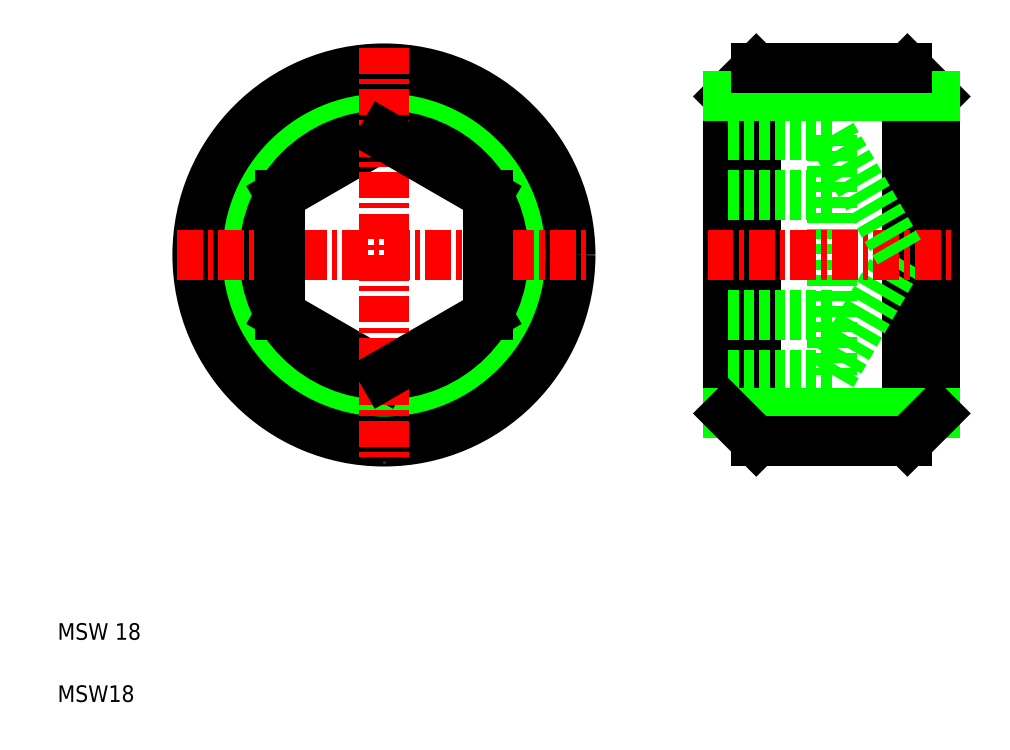
<metadata>
{"format":"dxf","ext":"dxf","renderer":"ezdxf+matplotlib","layout":"modelspace","background":"white","min_lineweight":24,"dpi":150}
</metadata>
<code>
0
SECTION
2
ENTITIES
0
CIRCLE
8
0
10
17.75
20
23.57
30
0
40
7.647
0
CIRCLE
8
0
10
17.75
20
23.57
30
0
40
5.774
0
CIRCLE
8
0
10
17.75
20
23.57
30
0
40
9
0
LINE
8
0
10
12.75
20
20.68
30
0
11
17.75
21
17.79
31
0
0
LINE
8
0
10
17.75
20
29.34
30
0
11
12.75
21
26.45
31
0
0
LINE
8
CENTER
10
7.748
20
23.57
30
0
11
27.75
21
23.57
31
0
0
TEXT
8
0
10
2
20
2
30
0
40
0.8
1
MSW18
0
TEXT
8
0
10
2
20
5
30
0
40
0.8
1
MSW 18
0
LINE
8
0
10
12.75
20
26.45
30
0
11
12.75
21
20.68
31
0
0
LINE
8
0
10
34.36
20
31.21
30
0
11
35.71
21
32.57
31
0
0
LINE
8
0
10
43.01
20
32.57
30
0
11
43.01
21
14.57
31
0
0
LINE
8
0
10
35.71
20
14.57
30
0
11
35.71
21
32.57
31
0
0
LINE
8
0
10
43.01
20
32.57
30
0
11
44.36
21
31.21
31
0
0
LINE
8
CENTER
10
17.75
20
33.57
30
0
11
17.75
21
13.57
31
0
0
LINE
8
0
10
22.75
20
20.68
30
0
11
22.75
21
26.45
31
0
0
LINE
8
0
10
17.75
20
17.79
30
0
11
22.75
21
20.68
31
0
0
LINE
8
0
10
15.25
20
19.24
30
0
11
15.25
21
19.24
31
0
0
LINE
8
0
10
14
20
19.96
30
0
11
14
21
19.96
31
0
0
LINE
8
0
10
22.75
20
26.45
30
0
11
17.75
21
29.34
31
0
0
LINE
8
0
10
34.36
20
31.21
30
0
11
34.36
21
15.92
31
0
0
LINE
8
0
10
39.36
20
29.34
30
0
11
39.36
21
17.79
31
0
0
LINE
8
0
10
44.36
20
31.21
30
0
11
44.36
21
15.92
31
0
0
LINE
8
0
10
39.36
20
17.79
30
0
11
42.69
21
23.57
31
0
0
LINE
8
0
10
34.36
20
15.92
30
0
11
44.36
21
15.92
31
0
0
LINE
8
0
10
34.36
20
17.79
30
0
11
39.36
21
17.79
31
0
0
LINE
8
0
10
34.36
20
20.68
30
0
11
39.36
21
20.68
31
0
0
LINE
8
0
10
35.71
20
14.57
30
0
11
43.01
21
14.57
31
0
0
LINE
8
0
10
34.36
20
15.92
30
0
11
35.71
21
14.57
31
0
0
LINE
8
0
10
43.01
20
14.57
30
0
11
44.36
21
15.92
31
0
0
LINE
8
0
10
34.36
20
31.21
30
0
11
44.36
21
31.21
31
0
0
LINE
8
0
10
34.36
20
26.45
30
0
11
39.36
21
26.45
31
0
0
LINE
8
0
10
34.36
20
29.34
30
0
11
39.36
21
29.34
31
0
0
LINE
8
CENTER
10
33.36
20
23.57
30
0
11
45.36
21
23.57
31
0
0
LINE
8
0
10
39.36
20
29.34
30
0
11
42.69
21
23.57
31
0
0
LINE
8
0
10
35.71
20
32.57
30
0
11
43.01
21
32.57
31
0
0
ENDSEC
0
EOF

</code>
